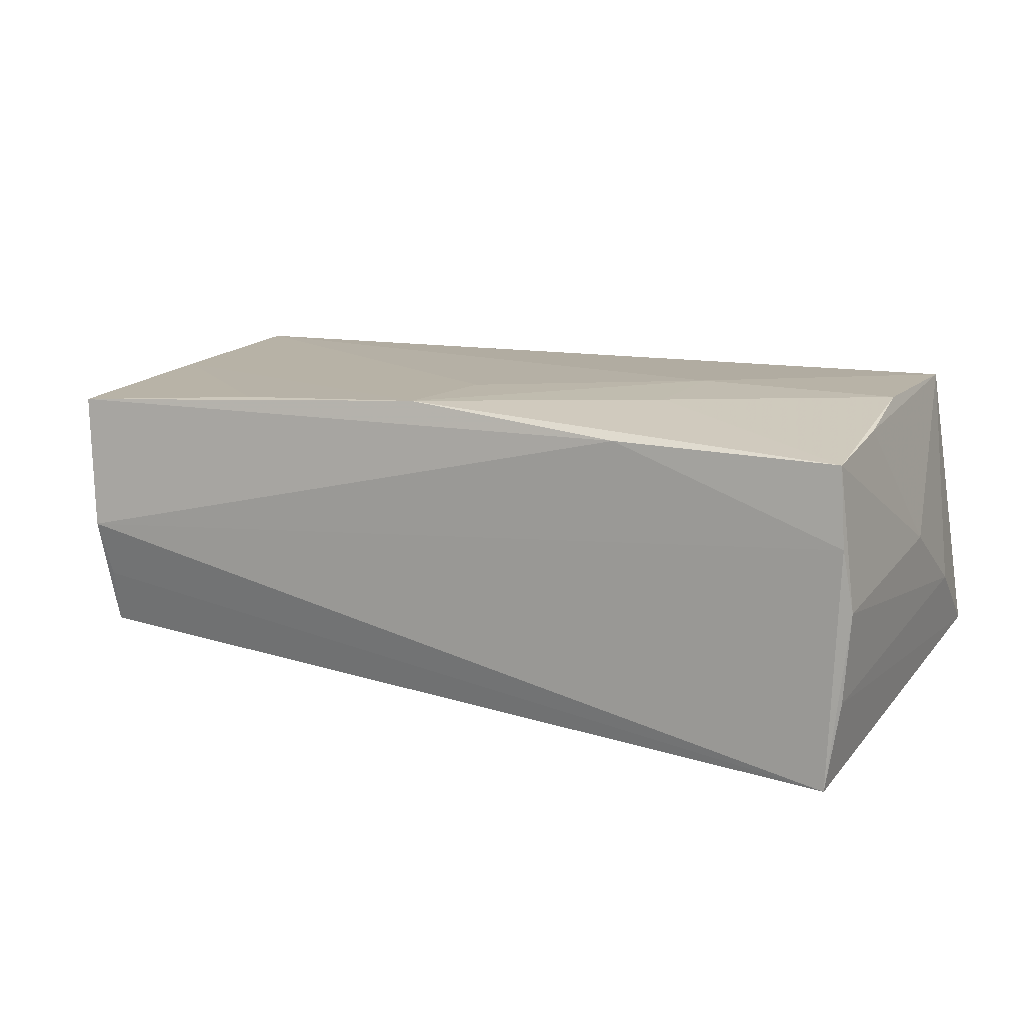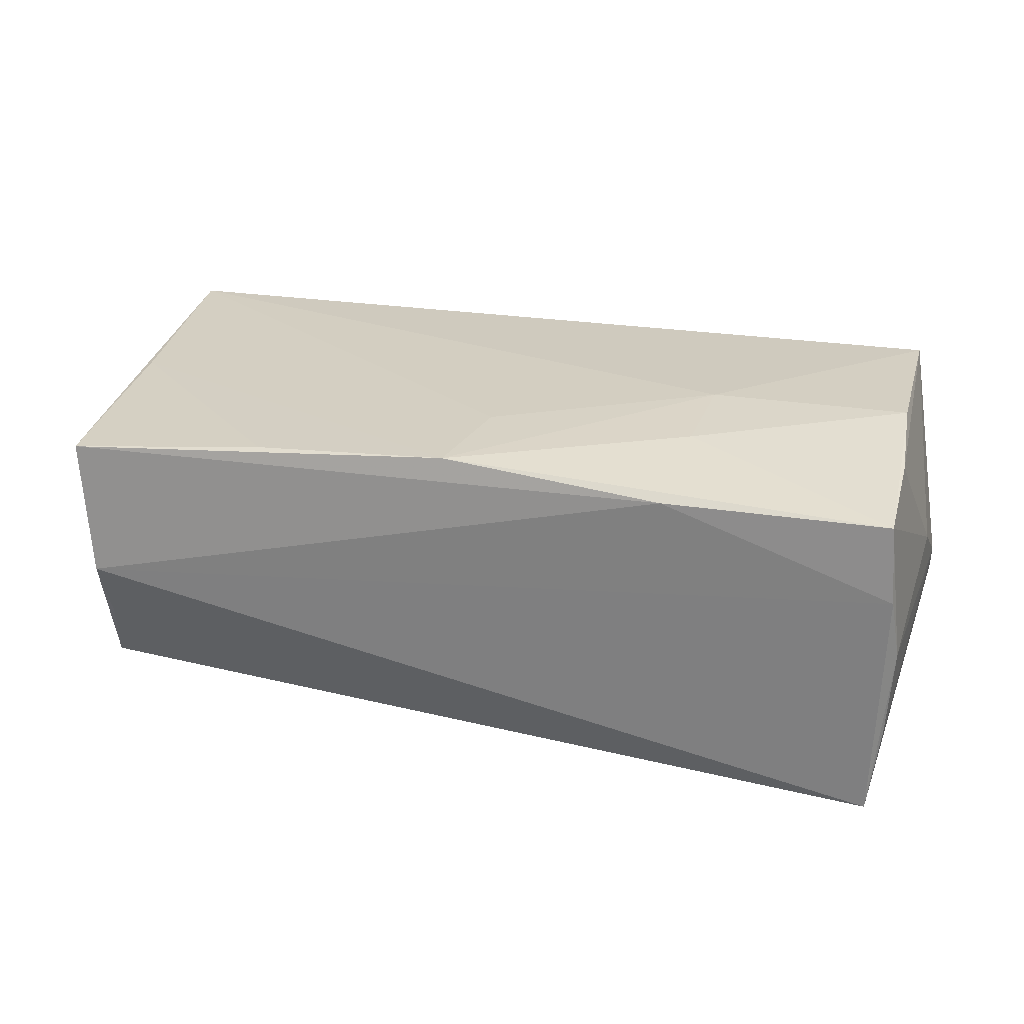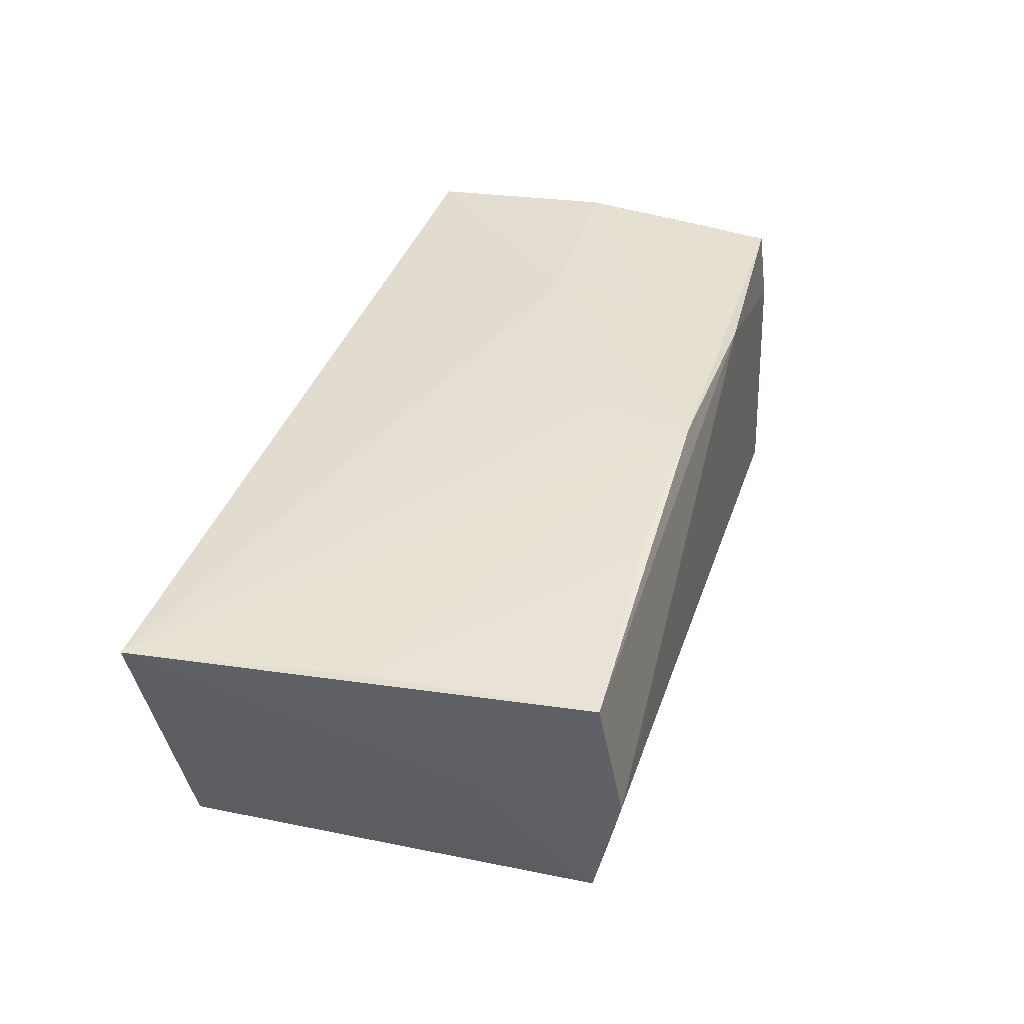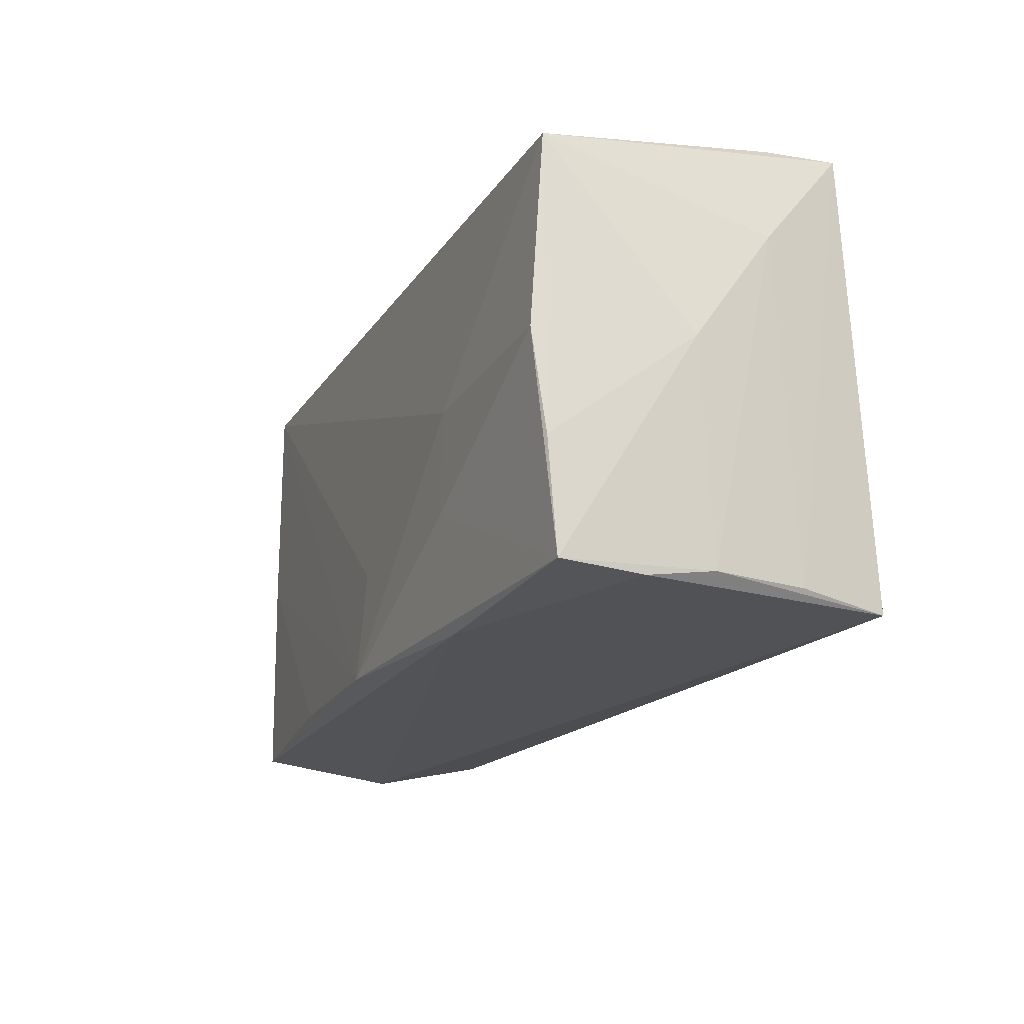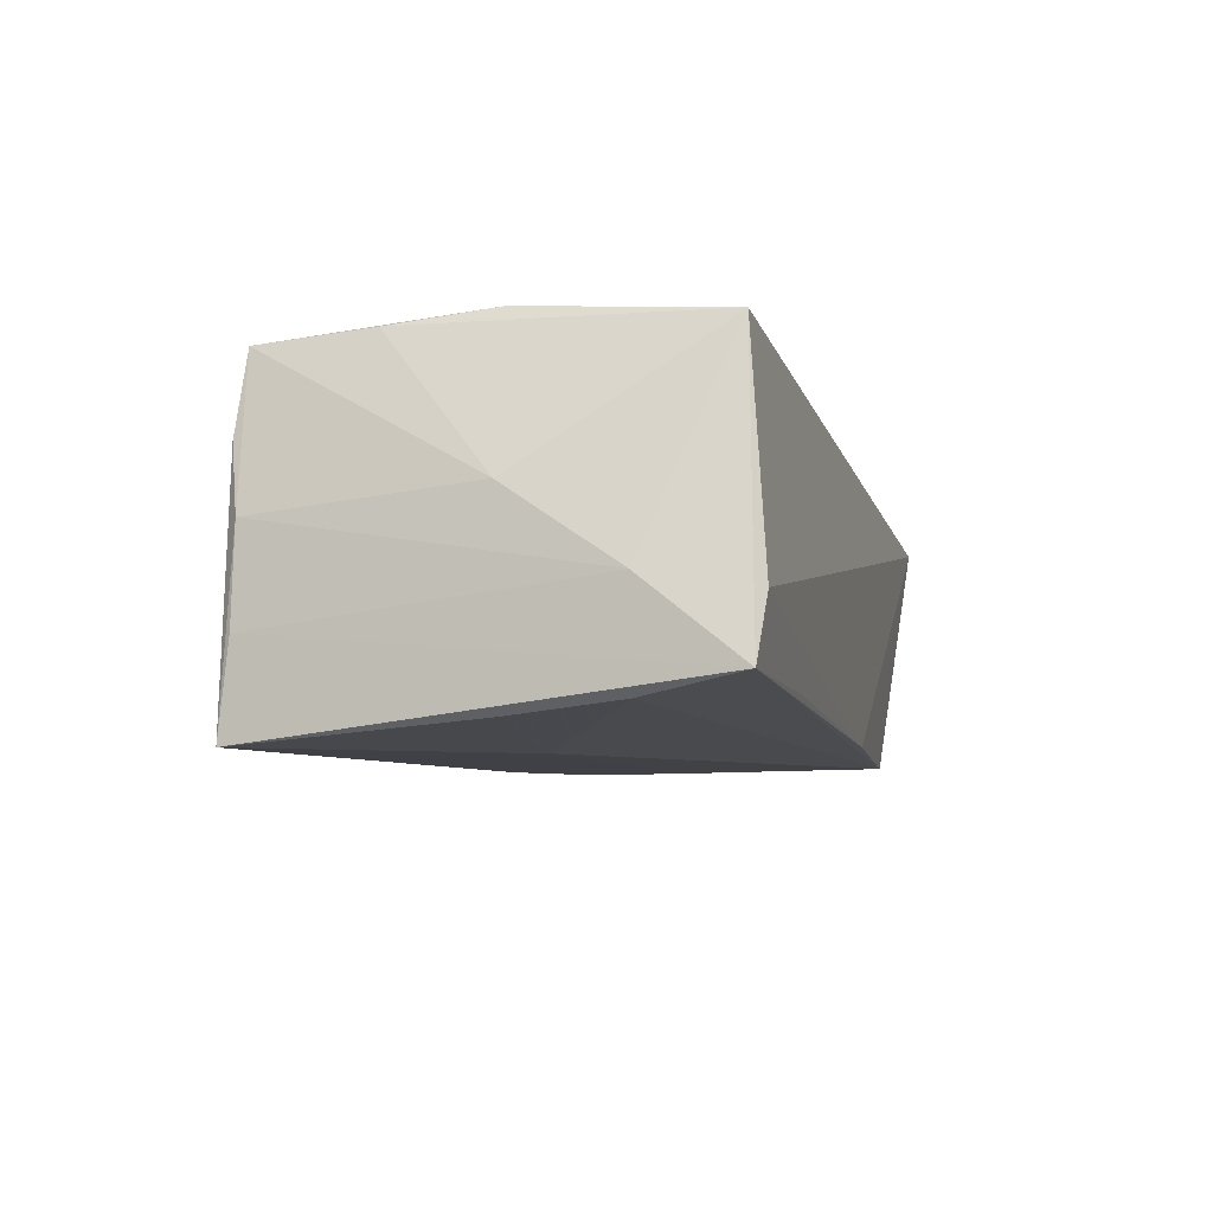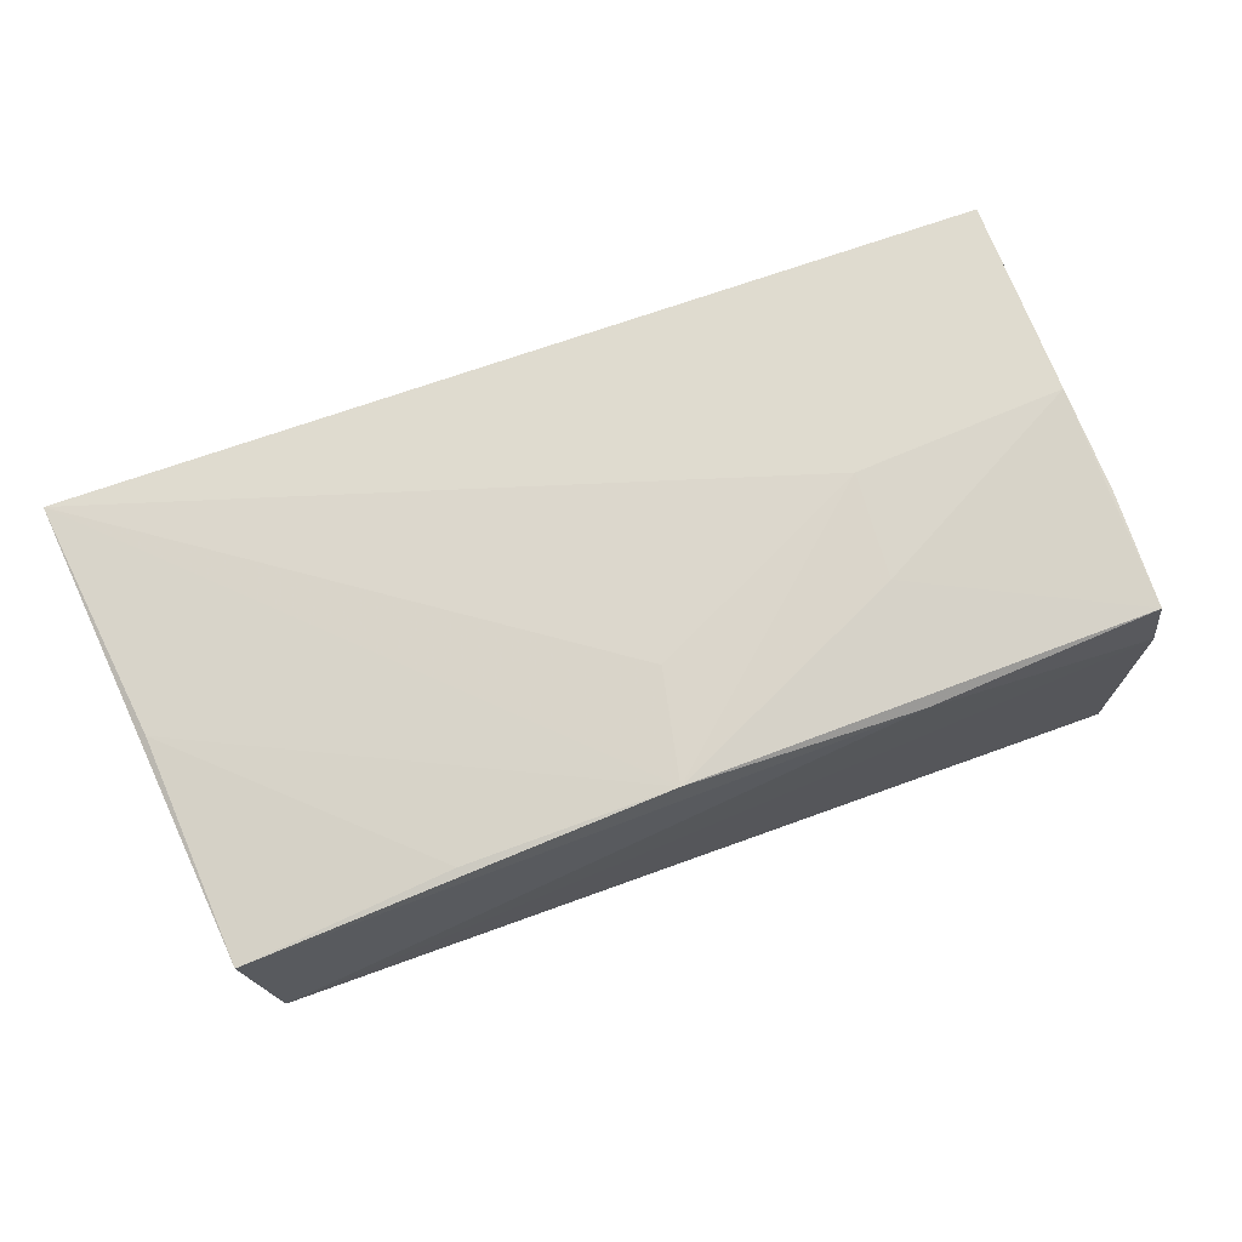
<metadata>
{"format":"obj","ext":"obj","renderer":"f3d","projection":"perspective","resolution":1024,"background":"white","views":[{"elev":16.6,"azim":26.2,"up":"+Z"},{"elev":29.8,"azim":15.9,"up":"+Z"},{"elev":37.9,"azim":-72.2,"up":"+Z"},{"elev":-17.6,"azim":65.9,"up":"+Y"},{"elev":-9.2,"azim":104.4,"up":"+Z"},{"elev":73.9,"azim":-19.2,"up":"+Z"}]}
</metadata>
<code>
v -0.04951 -0.02746 -0.008222
v 0.04964 -0.02486 -0.0212
v -0.05282 -0.0115 -0.007378
v 0.05266 0.02692 -0.01584
v -0.002114 -0.01187 0.01937
v 0.04765 0.02566 0.01817
v 0.0524 0.002814 0.002395
v -0.05264 -0.02654 0.01537
v 0.05047 0.02776 -0.008418
v -0.004569 -0.02455 0.01967
v 0.04805 0.002537 0.0199
v 0.02323 -0.01121 0.0199
v 0.02736 0.02658 -0.01505
v 0.05076 0.01548 -0.01791
v 0.0502 -0.02378 0.008003
v 0.05012 0.00293 -0.01913
v -0.04932 -0.0141 -0.0159
v -0.05003 -0.02586 -0.01523
v 0.05297 0.01571 -0.006646
v -0.02448 0.02548 -0.01547
v -0.05047 -0.02902 -0.0009863
v 0.02386 0.0009862 0.0199
v 0.0223 -0.02473 0.0177
v -0.0537 -0.01318 0.0002177
v 0.05134 -0.02277 0.0002979
v -0.04984 -0.001951 -0.0159
v 0.0492 -0.02278 0.01748
v -0.0284 -0.02456 0.01773
v 0.0508 -0.02328 -0.01064
v 0.02332 9.97e-05 -0.01996
v -0.05262 0.02391 -0.01561
v -0.05457 -0.0003797 0.01496
v 0.04905 -0.009617 0.01851
v -0.05819 0.02776 0.01376
f 34 31 3
f 22 6 34
f 24 8 34
f 34 3 24
f 11 22 12
f 6 22 11
f 12 27 11
f 34 8 32
f 5 22 34
f 34 6 9
f 10 27 12
f 12 22 10
f 22 5 10
f 34 32 10
f 10 5 34
f 18 3 31
f 18 1 21
f 18 24 3
f 21 8 18
f 8 24 18
f 19 6 7
f 20 31 34
f 34 9 20
f 20 9 13
f 27 10 23
f 21 15 23
f 23 15 27
f 23 8 21
f 23 10 8
f 28 32 8
f 8 10 28
f 28 10 32
f 33 11 27
f 27 7 33
f 6 11 33
f 33 7 6
f 27 15 25
f 25 7 27
f 25 29 19
f 19 7 25
f 13 9 4
f 4 20 13
f 31 20 4
f 4 14 31
f 4 6 19
f 4 9 6
f 19 29 4
f 1 18 2
f 21 1 2
f 2 4 29
f 14 4 2
f 2 15 21
f 29 25 2
f 2 25 15
f 17 18 31
f 17 2 18
f 31 14 30
f 2 17 30
f 14 2 16
f 16 30 14
f 2 30 16
f 26 17 31
f 31 30 26
f 26 30 17

</code>
